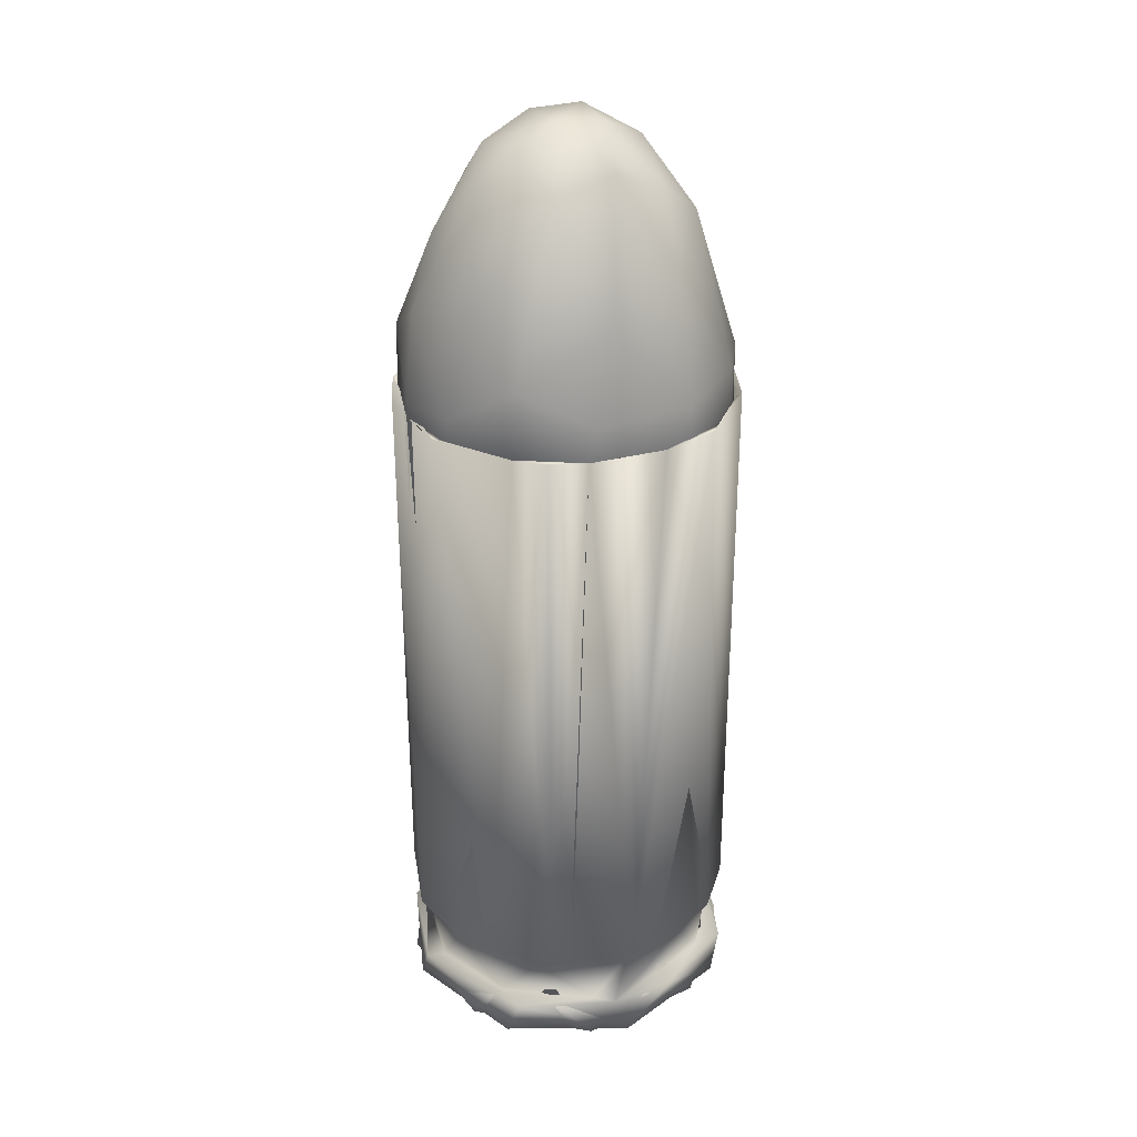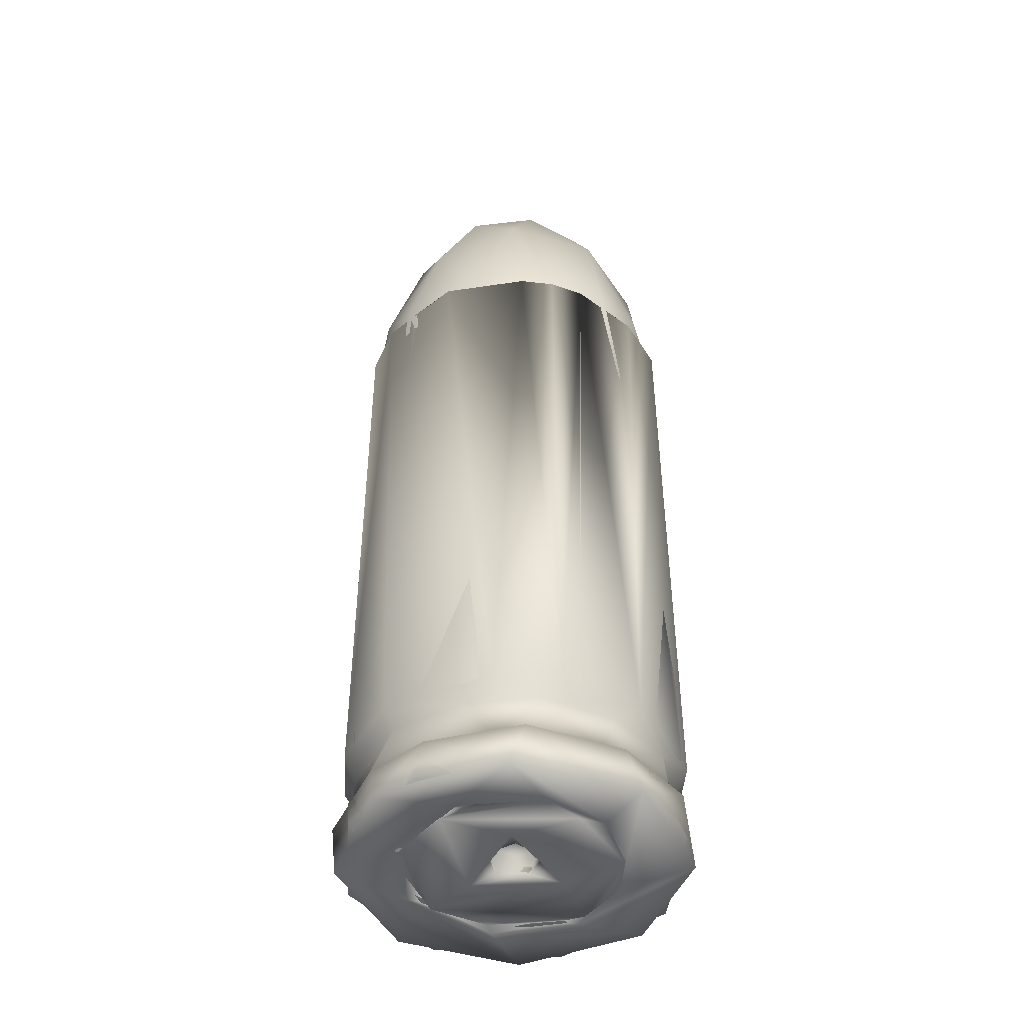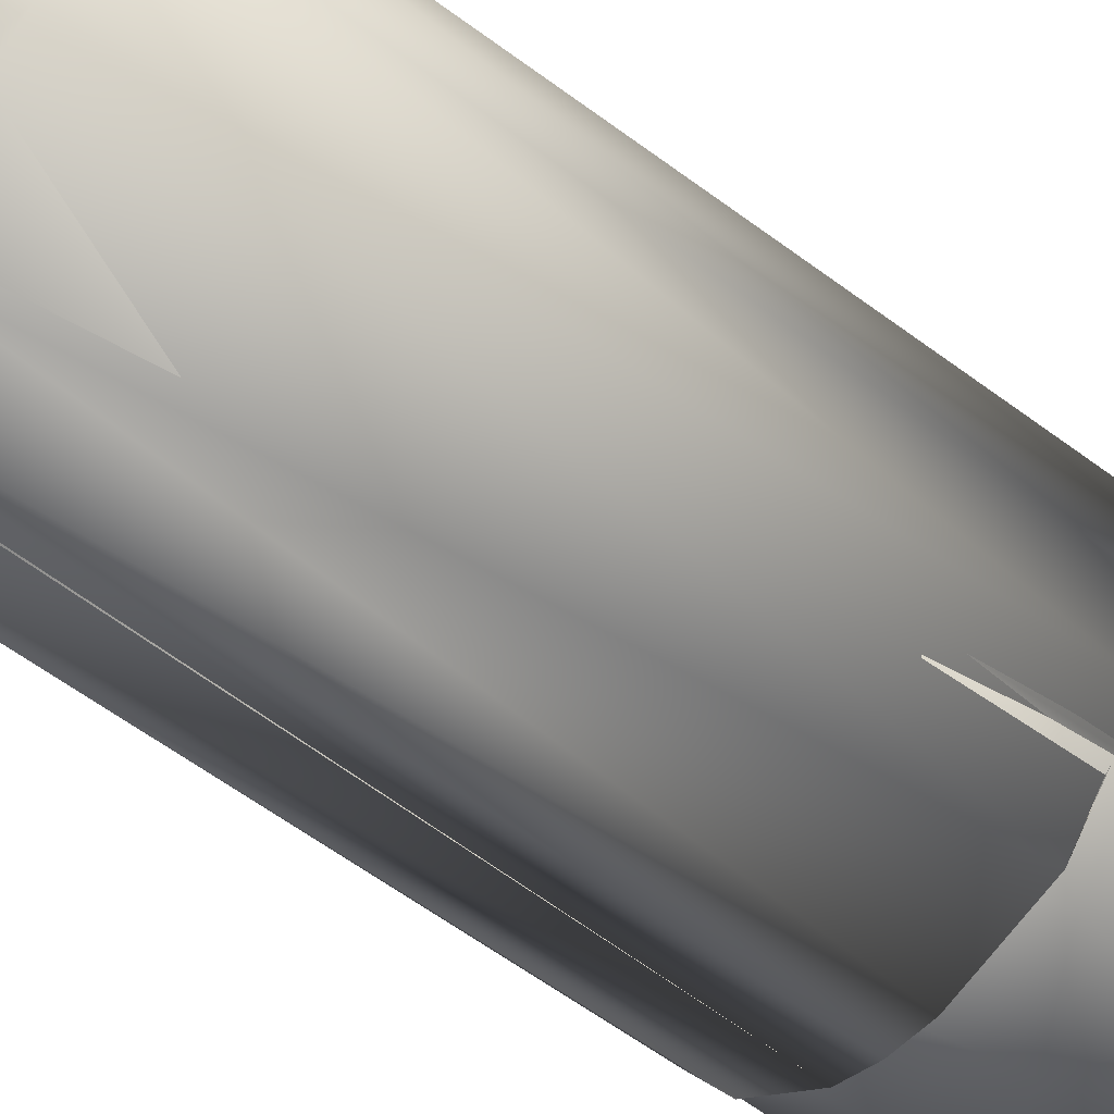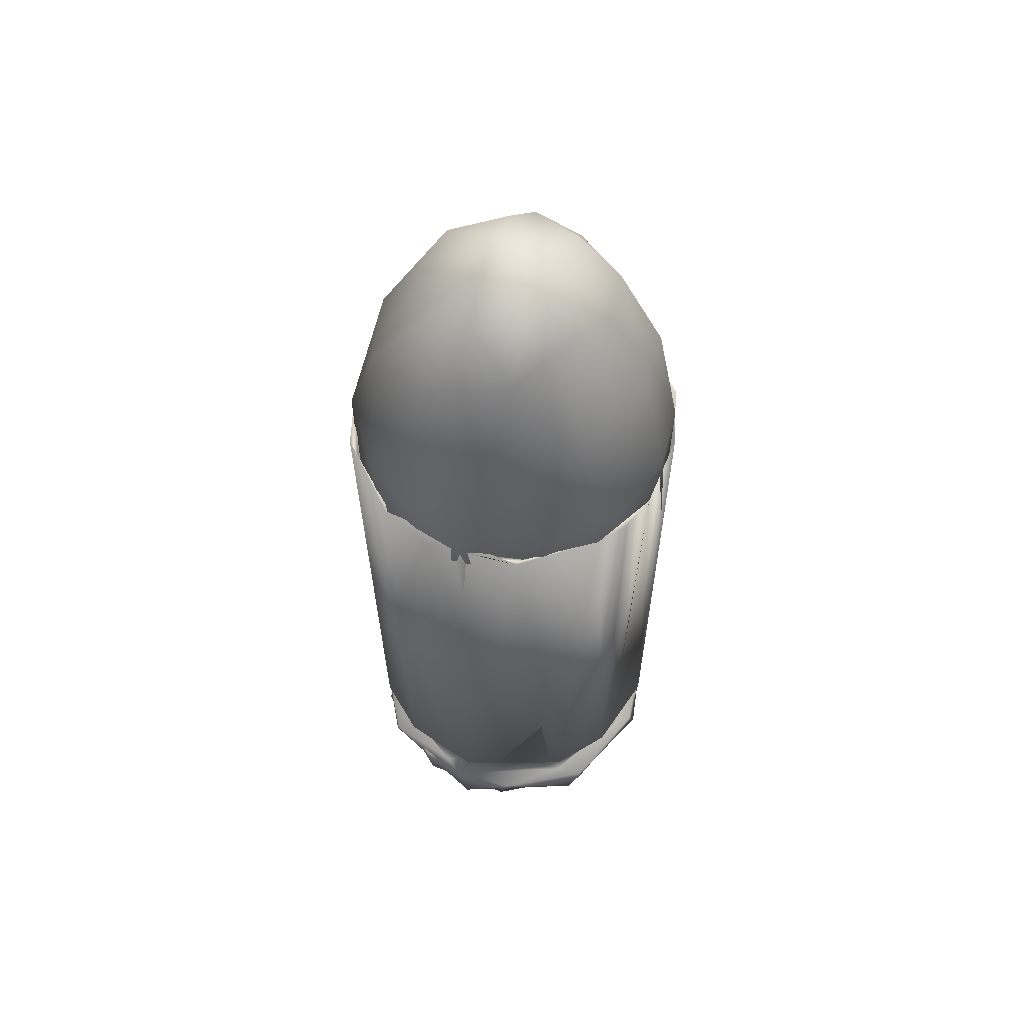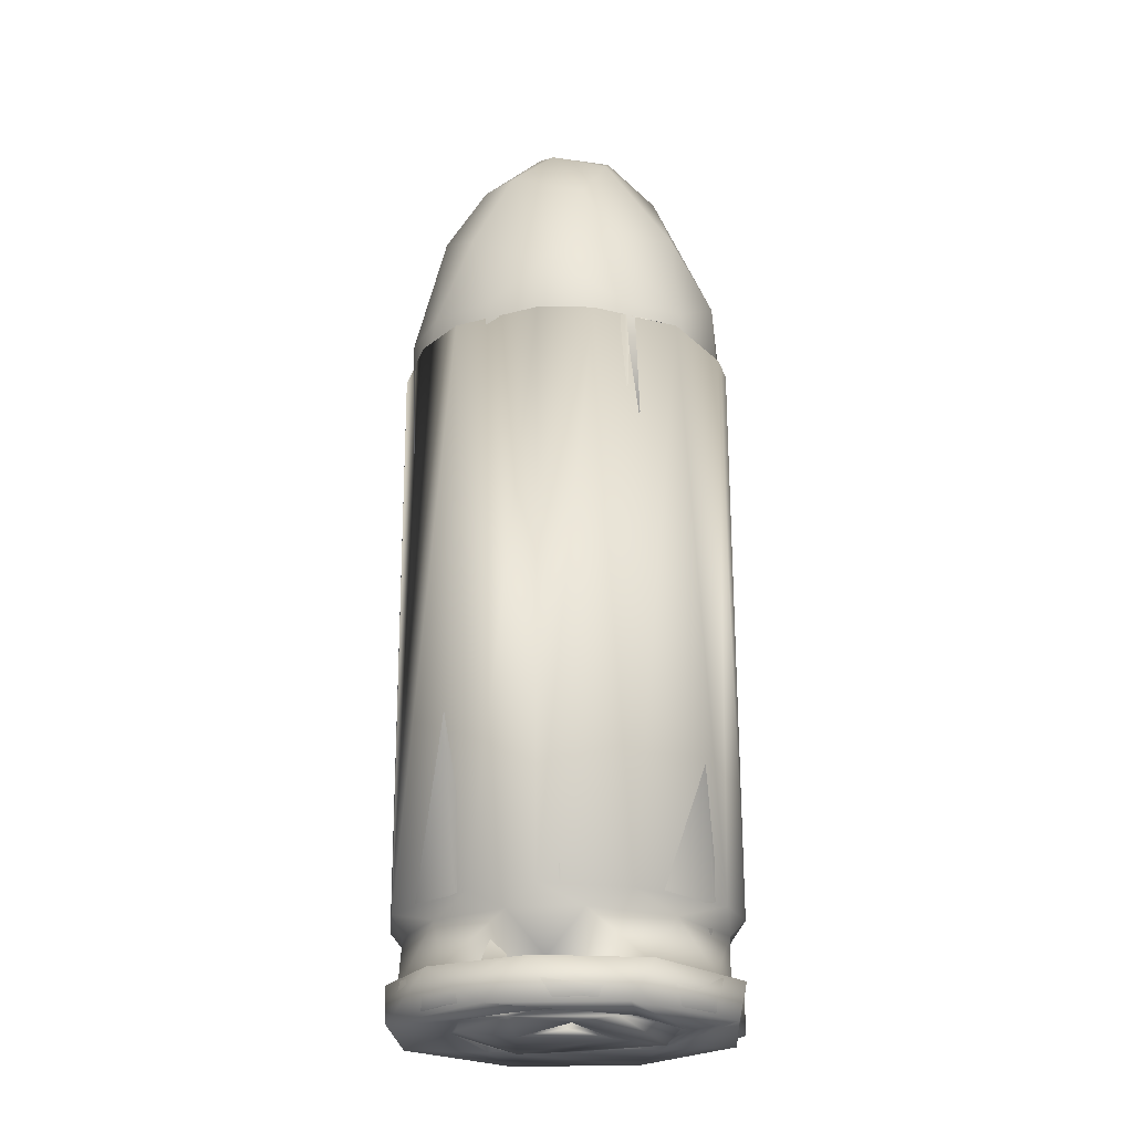
<metadata>
{"format":"obj","ext":"obj","renderer":"f3d","projection":"perspective","resolution":1024,"background":"white","views":[{"elev":30.1,"azim":-166.5,"up":"+Y"},{"elev":-44.5,"azim":-6.4,"up":"+Y"},{"elev":-52.6,"azim":50.2,"up":"+Z"},{"elev":61.7,"azim":-33.3,"up":"+Y"},{"elev":-23.5,"azim":107.0,"up":"+Y"}]}
</metadata>
<code>
o bullet
v 0.4962 -3.909 -1.184
v -0.4967 -3.902 -1.198
v -1.184 -3.909 -0.4962
v -1.224 -3.902 0.3752
v -0.7981 -3.9 0.989
v -0.06208 -3.91 1.285
v 0.6945 -3.899 1.065
v 1.184 -3.902 0.4964
v 1.199 -3.901 -0.4962
v -0.1741 1.278 -1.255
v -0.4538 1.284 -1.205
v -0.3332 -3.137 -1.231
v -1.258 1.278 0.1206
v -1.231 -3.137 0.3332
v 0.1741 1.278 1.255
v 0.4538 1.284 1.205
v 0.3332 -3.137 1.231
v 1.258 1.278 -0.1206
v 1.231 -3.137 -0.3332
v -0.1954 -3.637 0.1473
v -1.177 -3.645 -0.02131
v -0.9559 -3.647 -0.656
v -0.1519 -3.647 -1.149
v 0.7768 -3.652 -0.8602
v 1.156 -3.648 0.1443
v 0.9559 -3.647 0.656
v -0.3918 -3.655 1.099
v -0.918 -3.14 0.8693
v -0.8693 -3.14 -0.918
v 0.9184 -3.14 -0.8689
v 0.8693 -3.14 0.918
v -0.7881 -3.657 1.02
v -0.7709 -3.278 0.8695
v -1.107 -3.274 0.3371
v -1.205 -3.145 -0.4232
v -0.8953 -3.659 -0.9191
v -0.8695 -3.278 -0.7709
v -0.3371 -3.274 -1.107
v 0.4245 -3.146 -1.205
v 0.7709 -3.278 -0.8695
v 1.292 -3.657 0.05724
v 1.107 -3.274 -0.3371
v 1.205 -3.145 0.4232
v 0.8976 -3.658 0.9166
v 0.8695 -3.278 0.7709
v 0.3371 -3.274 1.107
v -0.4232 -3.145 1.205
v -1.134 -3.278 -0.2191
v -0.9153 -3.641 0.7245
v 0.2191 -3.278 -1.134
v -0.5946 -3.649 -0.9922
v 0.3915 -3.652 -1.099
v 1.134 -3.278 0.2191
v 1.067 -3.645 -0.4517
v -0.2191 -3.278 1.134
v 0.3842 -3.643 1.114
v -1.241 -3.655 0.3059
v -1.227 -3.659 -0.3134
v -0.2357 -3.652 -1.25
v 0.3134 -3.659 -1.227
v 0.9576 -3.655 -0.8631
v 0.1179 -3.656 1.28
v -1.291 1.282 0.1682
v -1.005 1.278 0.7698
v -0.9332 1.287 -0.8811
v -1.214 1.277 -0.3696
v 1.005 1.278 -0.7698
v 0.6371 1.278 -1.094
v 0.07655 1.285 -1.286
v 1.291 1.282 -0.1682
v 0.9332 1.287 0.8811
v 1.214 1.277 0.3696
v -0.6372 1.278 1.094
v -0.07656 1.285 1.286
v -0.2185 -3.892 -0.8985
v 0.4686 -3.846 -0.6962
v -0.8743 -3.893 -0.2961
v 0.02307 -3.842 0.8484
v 0.4868 -3.892 0.7866
v 0.8352 -3.846 0.08277
v 0.7476 -3.842 -0.3512
v 0.3708 -3.879 -0.2227
v 0.2295 -3.882 0.3603
v -0.08572 -3.822 -0.2491
v -0.2491 -3.822 0.08572
v 0.08501 -3.822 0.2505
v 0.2505 -3.822 -0.08501
v 0.04056 -3.654 -0.2558
v -0.2242 -3.655 -0.1023
v 0.1217 -3.649 0.2304
v 0.2386 -3.645 -0.04011
v -0.01809 -3.836 -0.8279
v -0.5418 -3.836 -0.6404
v -0.8523 -3.838 0.003208
v -0.5923 -3.846 0.6042
v 0.6597 -3.84 0.5131
v 0.4039 -3.894 -0.6636
v -0.1807 -3.893 -0.7387
v -0.6636 -3.894 -0.4039
v -0.7387 -3.893 0.1807
v -0.4039 -3.894 0.6636
v 0.2496 -3.893 0.7257
v 0.6925 -3.893 0.3318
v 0.7387 -3.893 -0.1807
v -0.3306 -3.877 -0.2869
v -0.2904 -3.882 0.3038
v 0.1835 -3.93 -1.3
v -1.299 -3.931 -0.1851
v -0.772 -3.93 -1.065
v -0.1851 -3.931 1.299
v -1.065 -3.93 0.772
v 1.3 -3.93 0.1835
v 1.148 -3.631 0.6347
v 0.772 -3.93 1.065
v -1.101 -3.627 0.4882
v -1.173 -3.628 -0.26
v -1.203 -3.287 0.03956
v -0.6699 -3.632 -1.103
v -0.4872 -3.627 -1.102
v -0.7287 -3.291 -0.9551
v 0.2577 -3.627 -1.172
v -0.04718 -3.284 -1.204
v 0.8355 -3.627 -0.8594
v 1.189 -3.629 -0.2253
v 1.06 -3.625 0.5658
v 1.194 -3.283 0.05715
v 0.4882 -3.627 1.101
v 0.6044 -3.29 1.025
v -0.2592 -3.628 1.173
v 0.03955 -3.287 1.203
v -1.103 -3.632 0.6699
v -1.037 -3.167 0.7969
v -1.29 -3.144 0.1867
v -1.267 -3.158 -0.3035
v -0.7969 -3.167 -1.037
v -0.1867 -3.144 -1.29
v 0.3035 -3.158 -1.267
v 1.037 -3.167 -0.7969
v 1.29 -3.144 -0.1867
v 1.267 -3.158 0.3035
v 0.7969 -3.167 1.037
v 0.1867 -3.144 1.29
v -0.3035 -3.158 1.267
v -1.061 -3.633 -0.7559
v -1.079 -3.291 -0.4996
v 0.964 -3.632 -0.9183
v 1.02 -3.284 0.6336
v -0.7559 -3.633 1.061
v -0.9551 -3.291 0.7287
v -0.4995 -3.292 1.079
v 1.096 -3.285 -0.4757
v 0.6683 -3.292 -1
v 1.065 -3.93 -0.772
v -1.338 -3.637 -0.07149
v 0.07149 -3.637 -1.338
v 1.297 -3.634 -0.158
v 0.6581 -3.632 1.124
v -0.07149 -3.637 1.338
v -0.7066 1.284 1.101
v -1.166 1.28 0.5734
v -1.203 1.284 -0.5117
v -0.1883 1.279 -1.285
v 0.7066 1.284 -1.101
v 1.166 1.28 -0.5734
v 1.203 1.284 0.5117
v 0.1883 1.279 1.285
v -0.08008 -3.925 -0.8843
v -0.7461 -3.925 -0.4862
v -0.4862 -3.925 0.7461
v 0.586 -3.892 0.5971
v 0.8136 -3.895 -0.2202
v 0.5588 -3.925 -0.6786
v -0.8245 -3.89 0.1372
v 0.1372 -3.89 0.8245
v 0.411 -3.876 -0.7427
v -0.5885 -3.877 -0.5976
v -0.8022 -3.877 -0.2058
v -0.5976 -3.877 0.5885
v -0.2058 -3.877 0.8022
v 0.7956 -3.883 0.2312
v 0.5956 -3.926 -0.5628
v 0.3825 -3.911 -0.16
v -0.3032 -3.911 -0.2756
v -0.06719 -3.906 0.3966
v 0.1276 -3.841 -0.1708
v -0.1244 -3.845 -0.1801
v -0.2077 -3.839 0.04893
v -0.02016 -3.845 0.2164
v 0.2128 -3.842 0.06991
v 0.1984 -3.671 -0.08063
v 0.03566 -3.671 -0.2022
v -0.1905 -3.67 -0.1073
v -0.1063 -3.67 0.1912
v 0.1653 -3.674 0.1319
v -0.1148 -3.887 -0.8251
v -0.5628 -3.926 -0.5956
v -0.5956 -3.926 0.5628
v 0.3955 -3.924 0.683
v 0.7852 -3.925 0.1754
v -0.7539 0.4671 1.011
v 0.1261 0.4513 1.256
v 1.176 0.4491 0.4478
v 0.9861 1.385 -0.7953
v 0.9312 0.4574 -0.8589
v 0.4083 0.4443 -1.186
v -0.1891 0.4451 -1.251
v -0.7628 0.4578 -1
v -1.256 0.4545 0.06016
v -1.107 0.4497 0.6074
v -0.4263 0.4421 1.179
v 0.8046 0.4425 0.9822
v -1.148 0.4416 -0.5299
v 1.246 0.4407 -0.2257
v -0.7805 2.068 0.8443
v -1.194 1.589 0.3613
v -1.248 1.587 -0.07769
v -1.065 1.544 -0.6776
v -0.9455 2.311 -0.478
v -0.5529 2.172 -0.9653
v -0.5086 1.52 -1.158
v 0.05318 1.767 -1.24
v 0.4182 2.238 -1.005
v 0.9531 2.043 -0.6681
v 1.23 1.744 -0.2111
v 1.251 1.414 0.2139
v 1.023 2.134 0.4598
v 1.007 1.477 0.7535
v 0.6104 2.425 0.8312
v -0.1339 2.315 1.07
v -0.4989 1.429 1.158
v -0.9024 2.672 0.1831
v 0.5185 2.985 -0.5029
v 0.8713 2.551 -0.4081
v 0.7856 2.826 0.2082
v -0.4873 3.166 0.2416
v -0.741 2.914 -0.1543
v -0.4612 3.081 -0.4447
v -0.09715 2.95 -0.7404
v 0.4795 2.948 0.5464
v -0.4406 2.914 0.6248
v 0.2604 3.184 -0.4479
v -0.05427 3.353 0.2543
v 0.09504 3.102 0.6167
v 0.0293 3.357 -0.2271
v -0.2865 3.328 -0.05038
v 0.2991 3.314 0.133
v 0.5867 3.12 -0.06935
v -1.022 1.361 0.7584
v 0.5983 1.442 -1.104
v 0.6501 1.471 1.078
v 0.1041 1.463 1.259
f 7 5 6
f 69 39 68
f 74 47 73
f 88 20 91
f 91 20 90
f 49 58 21
f 32 57 49
f 34 28 33
f 14 28 34
f 29 35 37
f 51 60 23
f 22 36 51
f 38 29 37
f 12 29 38
f 23 61 52
f 30 39 40
f 54 41 25
f 54 24 41
f 42 30 40
f 19 30 42
f 25 41 44
f 31 43 45
f 26 44 56
f 44 62 56
f 46 31 45
f 17 31 46
f 49 27 32
f 27 62 32
f 28 47 33
f 21 22 48
f 52 24 40
f 52 50 23
f 54 25 42
f 25 26 53
f 27 49 33
f 27 55 56
f 34 48 35
f 38 50 39
f 42 53 43
f 46 55 47
f 5 4 32
f 57 32 4
f 58 3 36
f 58 57 3
f 3 57 4
f 60 1 61
f 60 59 1
f 1 59 2
f 41 61 9
f 41 8 44
f 8 41 9
f 32 62 6
f 5 32 6
f 9 75 76
f 77 75 2
f 5 95 77
f 8 81 80
f 82 98 105
f 105 100 106
f 92 75 93
f 80 96 79
f 80 104 103
f 81 76 97
f 81 97 104
f 92 98 97
f 93 99 98
f 94 99 93
f 94 100 99
f 78 102 101
f 96 103 102
f 84 87 82
f 85 84 105
f 85 105 106
f 86 85 106
f 87 86 82
f 87 90 86
f 91 87 88
f 84 88 87
f 88 84 89
f 85 89 84
f 89 85 20
f 86 20 85
f 107 155 146
f 108 154 144
f 110 158 148
f 194 193 190
f 190 193 192
f 191 190 192
f 149 115 131
f 120 119 118
f 151 124 123
f 147 127 125
f 63 134 133
f 135 161 65
f 136 162 69
f 136 11 162
f 69 137 136
f 70 140 139
f 141 165 71
f 142 166 74
f 142 16 166
f 74 143 142
f 117 132 133
f 117 149 132
f 116 144 154
f 118 144 116
f 145 134 135
f 120 145 135
f 117 134 145
f 122 135 136
f 122 120 135
f 121 146 155
f 123 146 121
f 152 137 138
f 122 137 152
f 151 138 139
f 152 138 151
f 147 140 141
f 126 140 147
f 130 141 142
f 130 128 141
f 129 148 158
f 131 148 129
f 150 143 132
f 149 150 132
f 130 143 150
f 115 149 117
f 127 128 130
f 152 151 123
f 167 107 153
f 168 107 167
f 168 108 109
f 169 110 111
f 171 112 114
f 172 112 171
f 173 108 168
f 174 110 169
f 180 171 170
f 184 197 183
f 193 188 187
f 189 188 194
f 189 194 190
f 185 189 190
f 167 175 195
f 176 167 195
f 176 177 168
f 173 168 177
f 178 179 169
f 174 169 179
f 181 196 195
f 196 197 173
f 197 198 174
f 199 180 170
f 199 181 171
f 175 171 181
f 175 181 195
f 176 195 196
f 196 177 176
f 177 196 173
f 178 173 197
f 197 179 178
f 179 197 174
f 170 174 198
f 189 185 182
f 183 182 185
f 185 186 183
f 186 187 183
f 187 188 184
f 188 189 184
f 64 63 159
f 160 159 63
f 68 163 69
f 67 70 163
f 164 163 70
f 73 159 74
f 66 35 65
f 13 63 14
f 72 43 71
f 18 70 19
f 67 68 30
f 64 73 28
f 204 205 249
f 221 205 206
f 220 206 207
f 216 212 208
f 210 201 251
f 200 210 230
f 201 211 250
f 211 202 227
f 225 202 213
f 203 213 204
f 205 213 212
f 211 210 212
f 213 211 212
f 206 212 207
f 201 210 211
f 200 209 210
f 218 217 216
f 223 249 222
f 223 224 203
f 224 226 225
f 228 227 226
f 227 225 226
f 228 250 227
f 229 251 228
f 251 250 228
f 230 251 229
f 240 231 214
f 221 219 238
f 232 233 223
f 224 223 233
f 228 226 234
f 243 229 228
f 214 229 240
f 235 231 240
f 236 231 235
f 238 241 232
f 247 233 232
f 228 234 239
f 237 244 238
f 241 238 244
f 240 243 242
f 246 243 239
f 234 247 246
f 237 245 244
f 242 245 235
f 230 248 200
f 248 209 200
f 204 249 203
f 225 227 202
f 227 250 211
f 206 220 221
f 221 249 205
f 213 224 225
f 250 251 201
f 248 230 214
f 208 215 216
f 209 248 215
f 75 9 1
f 2 75 1
f 4 2 3
f 10 39 69
f 13 35 66
f 64 14 63
f 15 47 74
f 18 43 72
f 67 19 70
f 89 20 88
f 49 57 58
f 14 34 35
f 22 21 36
f 21 58 36
f 35 48 37
f 51 36 60
f 36 59 60
f 12 38 39
f 24 52 61
f 23 60 61
f 39 50 40
f 61 41 24
f 19 42 43
f 26 25 44
f 43 53 45
f 17 46 47
f 27 56 62
f 47 55 33
f 64 28 14
f 13 14 35
f 11 29 12
f 10 12 39
f 67 30 19
f 18 19 43
f 16 31 17
f 15 17 47
f 21 34 49
f 48 34 21
f 34 33 49
f 48 22 37
f 23 38 51
f 50 38 23
f 37 22 51
f 38 37 51
f 50 52 40
f 53 42 25
f 40 24 54
f 42 40 54
f 53 26 45
f 55 46 56
f 45 26 56
f 46 45 56
f 55 27 33
f 3 2 36
f 2 59 36
f 1 9 61
f 8 7 44
f 101 100 94 95
f 7 62 44
f 7 6 62
f 2 4 77
f 4 5 77
f 94 77 95
f 5 78 95
f 5 7 78
f 7 79 78
f 7 80 79
f 7 8 80
f 8 9 81
f 9 76 81
f 97 98 82
f 98 99 105
f 99 100 105
f 100 101 106
f 83 106 101
f 101 102 83
f 82 83 103
f 103 104 82
f 104 97 82
f 76 75 92
f 77 93 75
f 93 77 94
f 96 78 79
f 103 83 102
f 96 80 103
f 81 104 80
f 76 92 97
f 93 98 92
f 160 63 133 132
f 95 78 101
f 78 96 102
f 82 105 84
f 106 83 86
f 86 83 82
f 90 87 91
f 20 86 90
f 153 107 146
f 107 109 155
f 109 108 144
f 108 111 154
f 111 110 148
f 110 114 158
f 114 112 113
f 112 153 156
f 116 115 117
f 118 116 145
f 121 119 122
f 123 121 152
f 124 126 125
f 129 127 130
f 131 129 150
f 164 70 139 138
f 135 134 161
f 136 135 11
f 138 137 163
f 141 140 165
f 142 141 16
f 132 143 159
f 116 154 115
f 115 154 131
f 134 117 133
f 121 155 119
f 119 155 118
f 137 122 136
f 123 124 146
f 124 113 146
f 113 156 146
f 140 126 139
f 126 151 139
f 124 125 113
f 157 113 125
f 125 127 157
f 129 158 127
f 127 158 157
f 143 130 142
f 147 141 128
f 117 145 116
f 122 119 120
f 122 152 121
f 126 147 125
f 130 150 129
f 120 118 145
f 126 124 151
f 147 128 127
f 149 131 150
f 148 131 111
f 154 111 131
f 144 118 109
f 155 109 118
f 156 153 146
f 156 113 112
f 113 157 114
f 158 114 157
f 159 160 132
f 63 161 134
f 65 11 135
f 69 163 137
f 163 164 138
f 70 165 140
f 71 16 141
f 74 159 143
f 172 167 153
f 168 109 107
f 169 111 108
f 170 114 110
f 170 171 114
f 172 153 112
f 173 169 108
f 174 170 110
f 199 171 180
f 182 196 181
f 182 183 196
f 183 197 196
f 184 198 197
f 184 199 198
f 182 181 199
f 184 182 199
f 186 185 191
f 190 191 185
f 191 192 186
f 192 193 187
f 193 194 188
f 175 172 171
f 167 172 175
f 176 168 167
f 178 169 173
f 198 199 170
f 183 187 184
f 184 189 182
f 187 186 192
f 13 161 63
f 13 66 161
f 65 161 66
f 10 69 11
f 162 11 69
f 68 67 163
f 18 165 70
f 18 72 165
f 71 165 72
f 15 74 16
f 166 16 74
f 73 64 159
f 68 39 30
f 65 29 11
f 12 10 11
f 65 35 29
f 73 47 28
f 71 31 16
f 17 15 16
f 71 43 31
f 215 208 209
f 206 205 212
f 210 209 212
f 213 205 204
f 212 209 208
f 211 213 202
f 214 215 248
f 217 219 220
f 221 220 219
f 221 222 249
f 223 203 249
f 229 214 230
f 214 231 215
f 231 216 215
f 237 219 218
f 219 217 218
f 231 218 216
f 231 236 218
f 237 238 219
f 221 238 222
f 232 223 222
f 234 224 233
f 224 234 226
f 237 218 236
f 222 238 232
f 234 233 247
f 243 228 239
f 240 229 243
f 236 245 237
f 245 236 235
f 240 242 235
f 239 234 246
f 241 247 232
f 246 242 243
f 247 241 244
f 247 244 246
f 244 245 242
f 246 244 242
f 207 212 217
f 203 224 213
f 216 217 212
f 217 220 207
f 251 230 210

</code>
